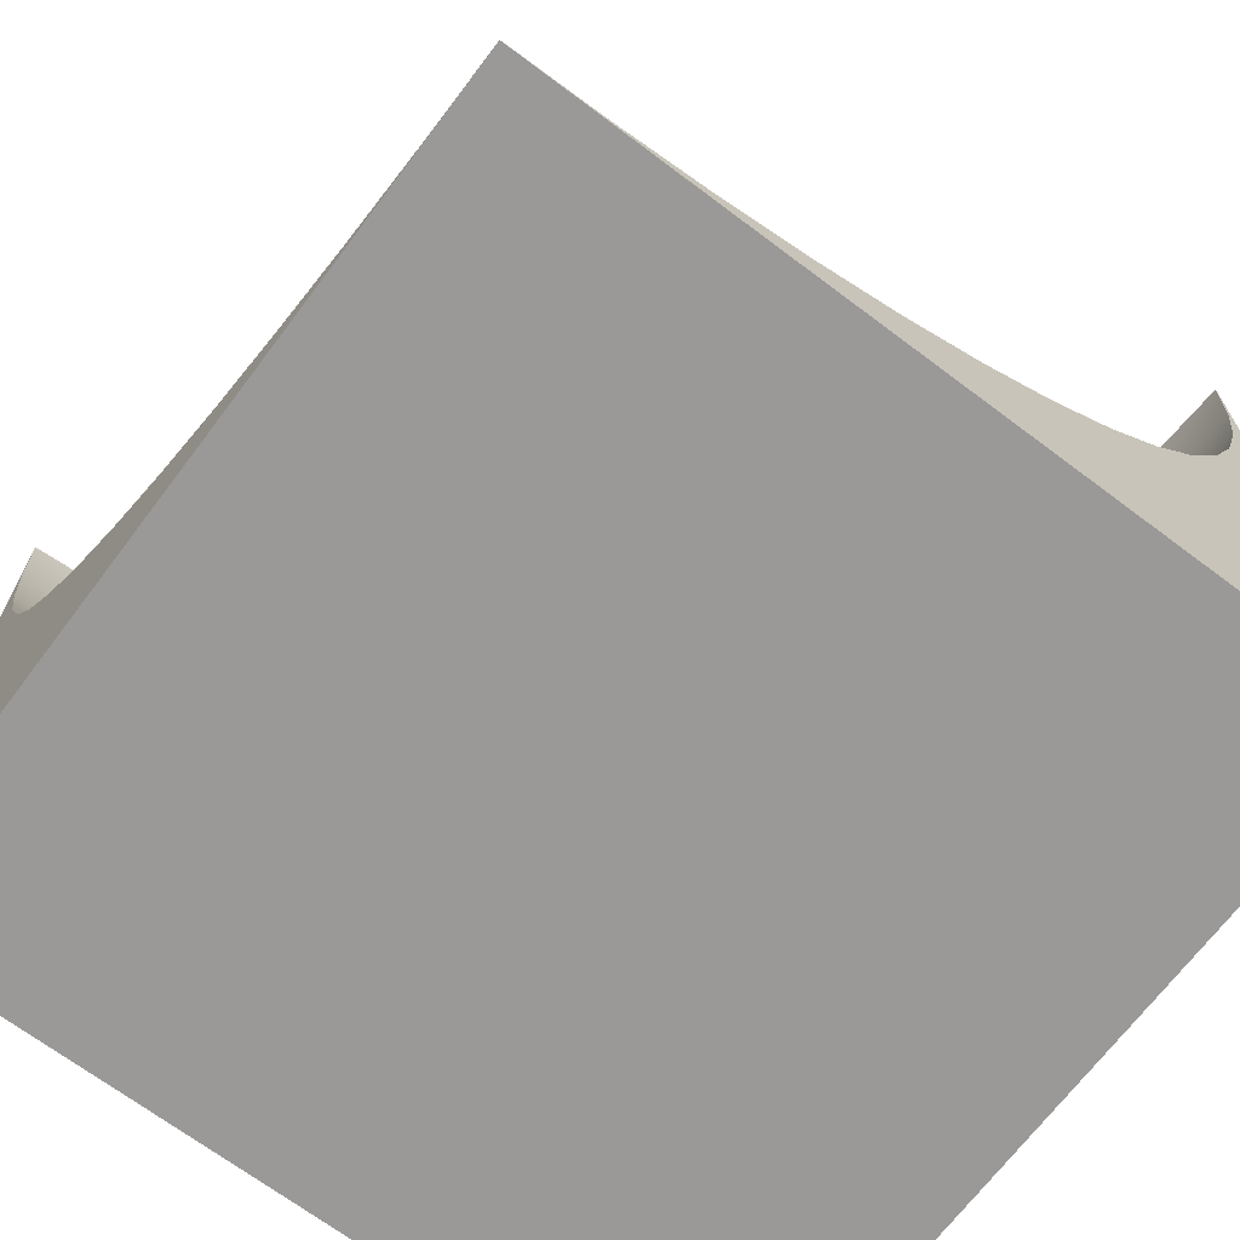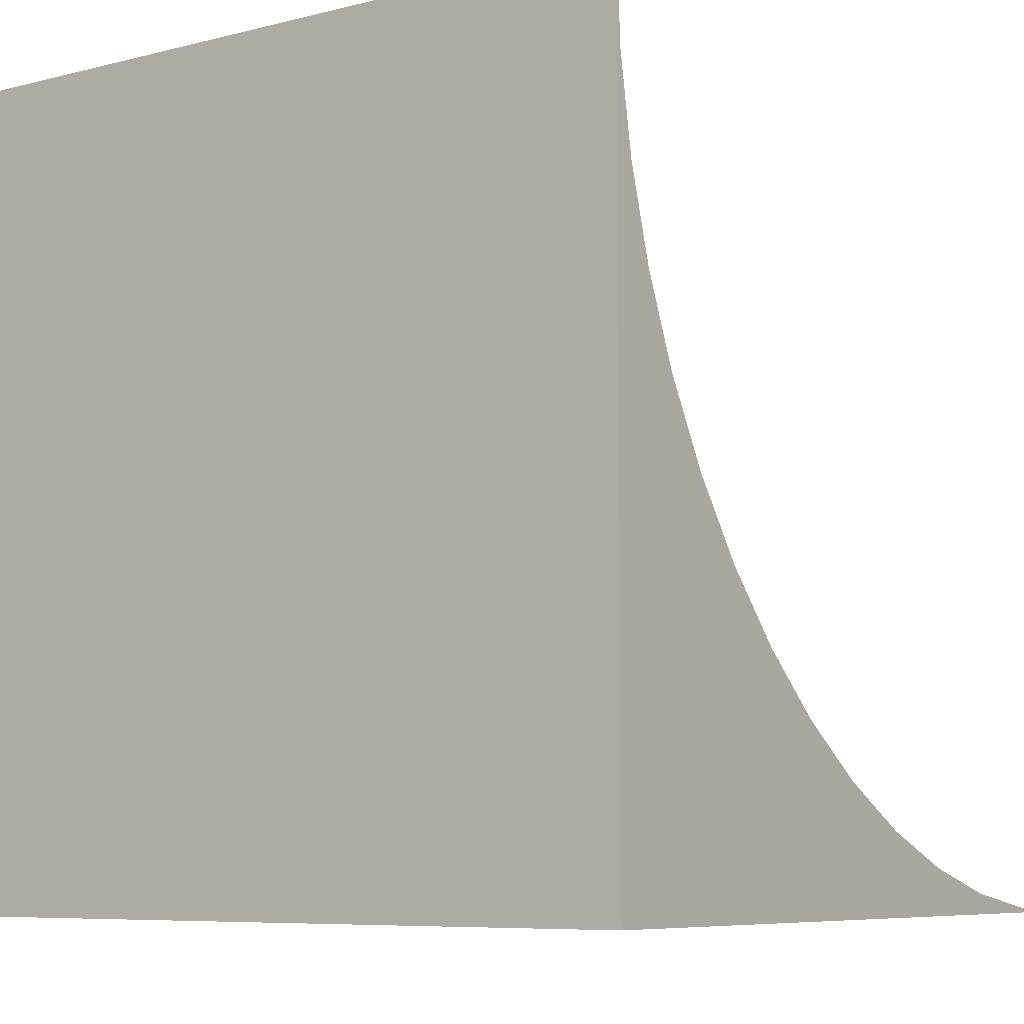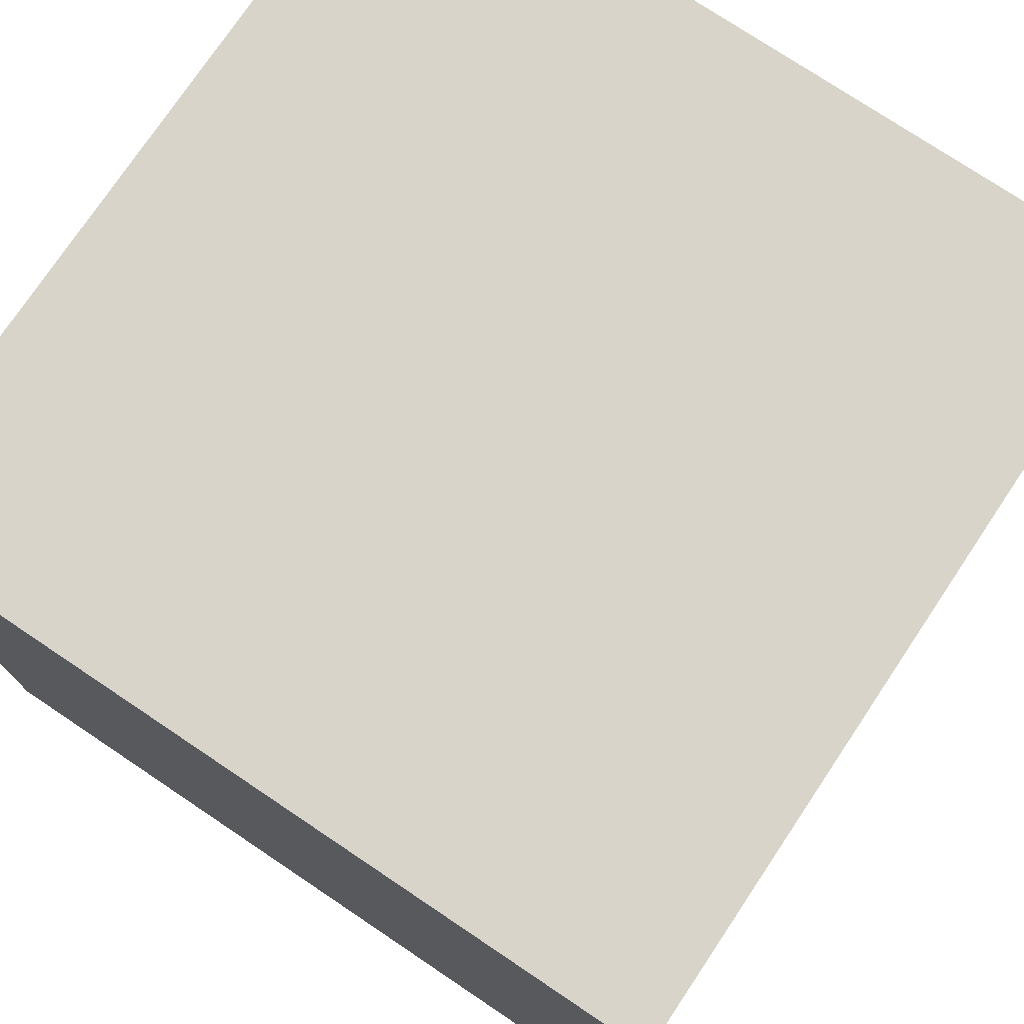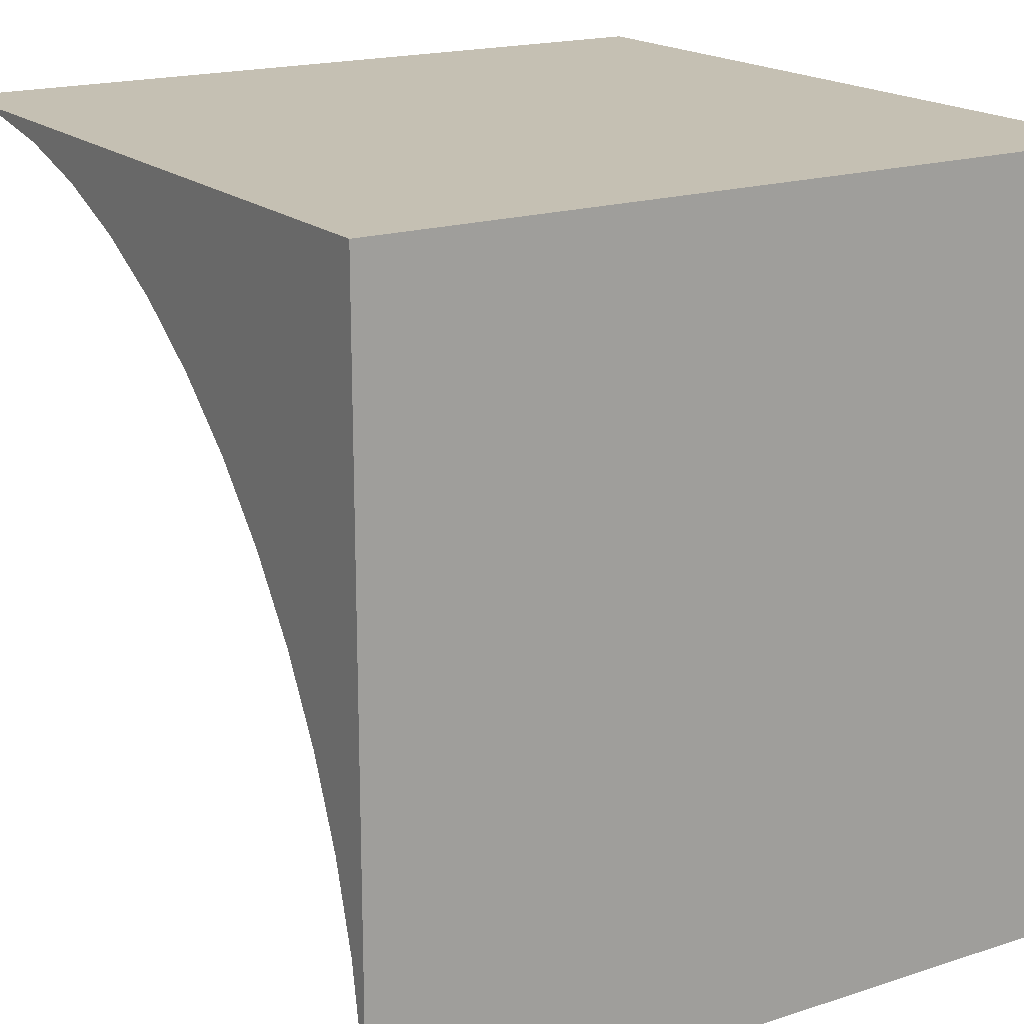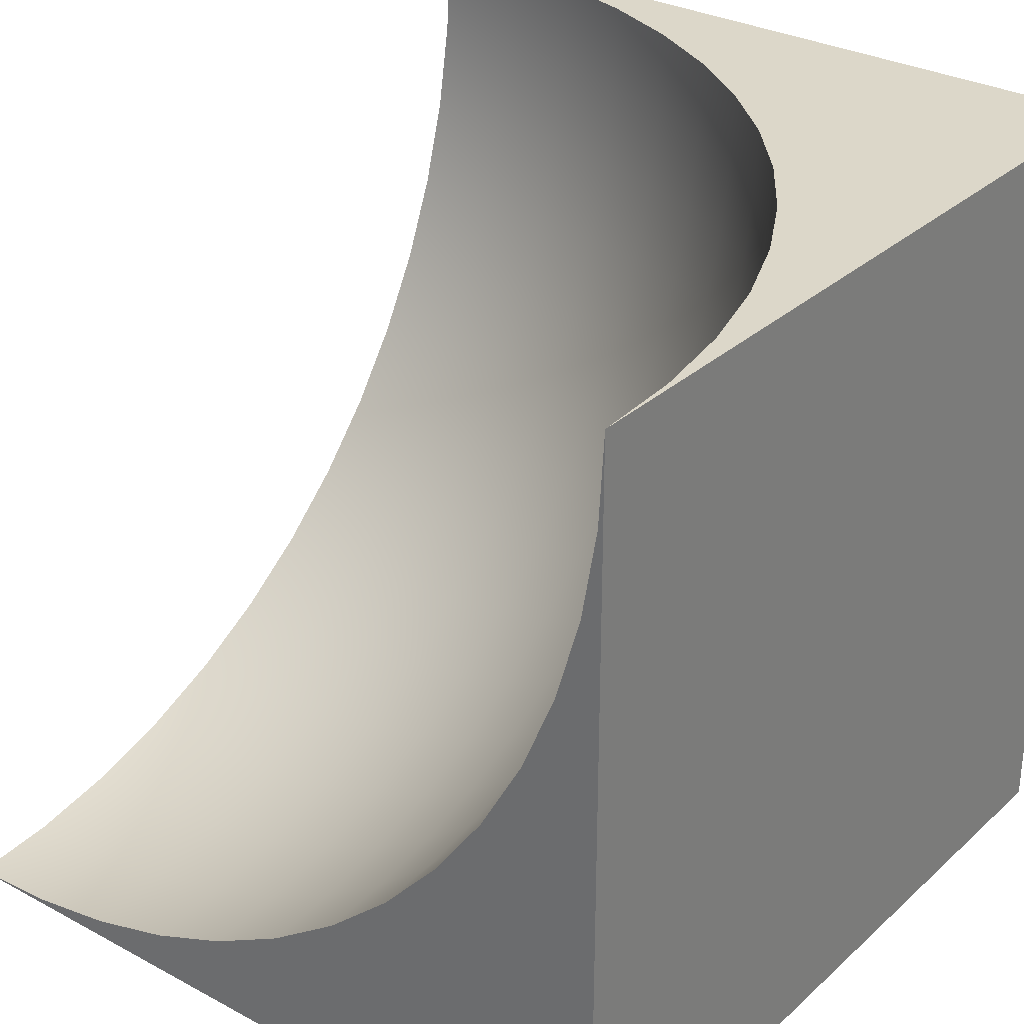
<metadata>
{"format":"obj","ext":"obj","renderer":"f3d","projection":"perspective","resolution":1024,"background":"white","views":[{"elev":-69.0,"azim":143.0,"up":"+Y"},{"elev":-7.2,"azim":36.3,"up":"+Y"},{"elev":75.7,"azim":33.8,"up":"+Z"},{"elev":18.1,"azim":-122.3,"up":"+Z"},{"elev":30.3,"azim":-142.1,"up":"+Y"}]}
</metadata>
<code>
g Body1
v 1 0 0
v 0.888 0.006288 0
v 0.7775 0.02507 0
v 0.6697 0.05612 0
v 0.5661 0.09903 0
v 0.468 0.1533 0
v 0.3765 0.2182 0
v 0.2929 0.2929 0
v 0.2182 0.3765 0
v 0.1533 0.468 0
v 0.09903 0.5661 0
v 0.05612 0.6697 0
v 0.02507 0.7775 0
v 0.006288 0.888 0
v -0 1 0
v 0.006288 1 0.112
v 0.02507 1 0.2225
v 0.05612 1 0.3303
v 0.09903 1 0.4339
v 0.1533 1 0.532
v 0.2182 1 0.6235
v 0.2929 1 0.7071
v 0.3765 1 0.7818
v 0.468 1 0.8467
v 0.5661 1 0.901
v 0.6697 1 0.9439
v 0.7775 1 0.9749
v 0.888 1 0.9937
v 1 1 1
v 1 0.888 0.9937
v 1 0.7775 0.9749
v 1 0.6697 0.9439
v 1 0.5661 0.901
v 1 0.468 0.8467
v 1 0.3765 0.7818
v 1 0.2929 0.7071
v 1 0.2182 0.6235
v 1 0.1533 0.532
v 1 0.09903 0.4339
v 1 0.05612 0.3303
v 1 0.02507 0.2225
v 1 0.006288 0.112
v 0.006288 0.8887 0.01254
v 0.02507 0.7789 0.02491
v 0.05612 0.6718 0.03698
v 0.09903 0.5688 0.04858
v 0.1533 0.4713 0.05957
v 0.2182 0.3804 0.06981
v 0.2929 0.2973 0.07917
v 0.3765 0.2231 0.08754
v 0.468 0.1586 0.0948
v 0.5661 0.1047 0.1009
v 0.6697 0.06205 0.1057
v 0.7775 0.0312 0.1092
v 0.888 0.01254 0.1113
v 0.888 0.8887 0.9875
v 0.7775 0.8908 0.9688
v 0.6697 0.8943 0.9379
v 0.5661 0.8991 0.8953
v 0.468 0.9052 0.8414
v 0.3765 0.9125 0.7769
v 0.2929 0.9208 0.7027
v 0.2182 0.9302 0.6196
v 0.1533 0.9404 0.5287
v 0.09903 0.9514 0.4312
v 0.05612 0.963 0.3282
v 0.02507 0.9751 0.2211
v 0.006288 0.9875 0.1113
v 0.888 0.7789 0.9688
v 0.7775 0.7831 0.9505
v 0.6697 0.79 0.9202
v 0.5661 0.7995 0.8784
v 0.468 0.8116 0.8255
v 0.3765 0.826 0.7622
v 0.2929 0.8427 0.6894
v 0.2182 0.8613 0.6079
v 0.1533 0.8816 0.5187
v 0.09903 0.9035 0.423
v 0.05612 0.9265 0.322
v 0.02507 0.9505 0.2169
v 0.006288 0.9751 0.1092
v 0.888 0.6718 0.9379
v 0.7775 0.678 0.9202
v 0.6697 0.6883 0.8909
v 0.5661 0.7024 0.8504
v 0.468 0.7203 0.7992
v 0.3765 0.7418 0.738
v 0.2929 0.7665 0.6674
v 0.2182 0.7941 0.5885
v 0.1533 0.8243 0.5022
v 0.09903 0.8567 0.4095
v 0.05612 0.8909 0.3117
v 0.02507 0.9265 0.21
v 0.006288 0.963 0.1057
v 0.888 0.5688 0.8953
v 0.7775 0.577 0.8784
v 0.6697 0.5905 0.8504
v 0.5661 0.6091 0.8117
v 0.468 0.6326 0.7629
v 0.3765 0.6608 0.7044
v 0.2929 0.6932 0.6371
v 0.2182 0.7295 0.5617
v 0.1533 0.7692 0.4793
v 0.09903 0.8117 0.3909
v 0.05612 0.8567 0.2976
v 0.02507 0.9035 0.2005
v 0.006288 0.9514 0.1009
v 0.888 0.4713 0.8414
v 0.7775 0.4813 0.8255
v 0.6697 0.4978 0.7992
v 0.5661 0.5207 0.7629
v 0.468 0.5495 0.7169
v 0.3765 0.584 0.662
v 0.2929 0.6238 0.5987
v 0.2182 0.6683 0.5279
v 0.1533 0.7169 0.4505
v 0.09903 0.7692 0.3674
v 0.05612 0.8243 0.2797
v 0.02507 0.8816 0.1884
v 0.006288 0.9404 0.0948
v 0.888 0.3804 0.7769
v 0.7775 0.3921 0.7622
v 0.6697 0.4115 0.738
v 0.5661 0.4383 0.7044
v 0.468 0.4721 0.662
v 0.3765 0.5125 0.6113
v 0.2929 0.5591 0.5528
v 0.2182 0.6113 0.4875
v 0.1533 0.6683 0.416
v 0.09903 0.7295 0.3392
v 0.05612 0.7941 0.2582
v 0.02507 0.8613 0.174
v 0.006288 0.9302 0.08754
v 0.888 0.2973 0.7027
v 0.7775 0.3106 0.6894
v 0.6697 0.3326 0.6674
v 0.5661 0.3629 0.6371
v 0.468 0.4013 0.5987
v 0.3765 0.4472 0.5528
v 0.2929 0.5 0.5
v 0.2182 0.5591 0.4409
v 0.1533 0.6238 0.3762
v 0.09903 0.6932 0.3068
v 0.05612 0.7665 0.2335
v 0.02507 0.8427 0.1573
v 0.006288 0.9208 0.07917
v 0.888 0.2231 0.6196
v 0.7775 0.2378 0.6079
v 0.6697 0.262 0.5885
v 0.5661 0.2956 0.5617
v 0.468 0.338 0.5279
v 0.3765 0.3887 0.4875
v 0.2929 0.4472 0.4409
v 0.2182 0.5125 0.3887
v 0.1533 0.584 0.3317
v 0.09903 0.6608 0.2705
v 0.05612 0.7418 0.2059
v 0.02507 0.826 0.1387
v 0.006288 0.9125 0.06981
v 0.888 0.1586 0.5287
v 0.7775 0.1745 0.5187
v 0.6697 0.2008 0.5022
v 0.5661 0.2371 0.4793
v 0.468 0.2831 0.4505
v 0.3765 0.338 0.416
v 0.2929 0.4013 0.3762
v 0.2182 0.4721 0.3317
v 0.1533 0.5495 0.2831
v 0.09903 0.6326 0.2308
v 0.05612 0.7203 0.1757
v 0.02507 0.8116 0.1184
v 0.006288 0.9052 0.05957
v 0.888 0.1047 0.4312
v 0.7775 0.1216 0.423
v 0.6697 0.1496 0.4095
v 0.5661 0.1883 0.3909
v 0.468 0.2371 0.3674
v 0.3765 0.2956 0.3392
v 0.2929 0.3629 0.3068
v 0.2182 0.4383 0.2705
v 0.1533 0.5207 0.2308
v 0.09903 0.6091 0.1883
v 0.05612 0.7024 0.1433
v 0.02507 0.7995 0.09655
v 0.006288 0.8991 0.04858
v 0.888 0.06205 0.3282
v 0.7775 0.07978 0.322
v 0.6697 0.1091 0.3117
v 0.5661 0.1496 0.2976
v 0.468 0.2008 0.2797
v 0.3765 0.262 0.2582
v 0.2929 0.3326 0.2335
v 0.2182 0.4115 0.2059
v 0.1533 0.4978 0.1757
v 0.09903 0.5905 0.1433
v 0.05612 0.6883 0.1091
v 0.02507 0.79 0.07349
v 0.006288 0.8943 0.03698
v 0.888 0.0312 0.2211
v 0.7775 0.04952 0.2169
v 0.6697 0.07978 0.21
v 0.5661 0.1216 0.2005
v 0.468 0.1745 0.1884
v 0.3765 0.2378 0.174
v 0.2929 0.3106 0.1573
v 0.2182 0.3921 0.1387
v 0.1533 0.4813 0.1184
v 0.09903 0.577 0.09655
v 0.05612 0.678 0.07349
v 0.02507 0.7831 0.04952
v 0.006288 0.8908 0.02491
v 1 0 1
v 0 1 1
v 0 -0 1
v 0 0 0
f 1 2 42
f 42 2 55
f 42 55 41
f 41 55 199
f 41 199 40
f 40 199 186
f 40 186 39
f 39 186 173
f 39 173 38
f 38 173 160
f 38 160 37
f 37 160 147
f 37 147 36
f 36 147 134
f 36 134 35
f 35 134 121
f 35 121 34
f 34 121 108
f 34 108 33
f 33 108 95
f 33 95 32
f 32 95 82
f 32 82 31
f 31 82 69
f 31 69 30
f 30 69 56
f 30 56 29
f 29 56 28
f 28 56 57
f 28 57 27
f 27 57 58
f 27 58 26
f 26 58 59
f 26 59 25
f 25 59 60
f 25 60 24
f 24 60 61
f 24 61 23
f 23 61 62
f 23 62 22
f 22 62 63
f 22 63 21
f 21 63 64
f 21 64 20
f 20 64 65
f 20 65 19
f 19 65 66
f 19 66 18
f 18 66 67
f 18 67 17
f 17 67 68
f 17 68 16
f 16 68 15
f 2 3 55
f 55 3 54
f 55 54 199
f 199 54 200
f 199 200 186
f 186 200 187
f 186 187 173
f 173 187 174
f 173 174 160
f 160 174 161
f 160 161 147
f 147 161 148
f 147 148 134
f 134 148 135
f 134 135 121
f 121 135 122
f 121 122 108
f 108 122 109
f 108 109 95
f 95 109 96
f 95 96 82
f 82 96 83
f 82 83 69
f 69 83 70
f 69 70 56
f 56 70 57
f 3 4 54
f 54 4 53
f 54 53 200
f 200 53 201
f 200 201 187
f 187 201 188
f 187 188 174
f 174 188 175
f 174 175 161
f 161 175 162
f 161 162 148
f 148 162 149
f 148 149 135
f 135 149 136
f 135 136 122
f 122 136 123
f 122 123 109
f 109 123 110
f 109 110 96
f 96 110 97
f 96 97 83
f 83 97 84
f 83 84 70
f 70 84 71
f 70 71 57
f 57 71 58
f 4 5 53
f 53 5 52
f 53 52 201
f 201 52 202
f 201 202 188
f 188 202 189
f 188 189 175
f 175 189 176
f 175 176 162
f 162 176 163
f 162 163 149
f 149 163 150
f 149 150 136
f 136 150 137
f 136 137 123
f 123 137 124
f 123 124 110
f 110 124 111
f 110 111 97
f 97 111 98
f 97 98 84
f 84 98 85
f 84 85 71
f 71 85 72
f 71 72 58
f 58 72 59
f 5 6 52
f 52 6 51
f 52 51 202
f 202 51 203
f 202 203 189
f 189 203 190
f 189 190 176
f 176 190 177
f 176 177 163
f 163 177 164
f 163 164 150
f 150 164 151
f 150 151 137
f 137 151 138
f 137 138 124
f 124 138 125
f 124 125 111
f 111 125 112
f 111 112 98
f 98 112 99
f 98 99 85
f 85 99 86
f 85 86 72
f 72 86 73
f 72 73 59
f 59 73 60
f 6 7 51
f 51 7 50
f 51 50 203
f 203 50 204
f 203 204 190
f 190 204 191
f 190 191 177
f 177 191 178
f 177 178 164
f 164 178 165
f 164 165 151
f 151 165 152
f 151 152 138
f 138 152 139
f 138 139 125
f 125 139 126
f 125 126 112
f 112 126 113
f 112 113 99
f 99 113 100
f 99 100 86
f 86 100 87
f 86 87 73
f 73 87 74
f 73 74 60
f 60 74 61
f 7 8 50
f 50 8 49
f 50 49 204
f 204 49 205
f 204 205 191
f 191 205 192
f 191 192 178
f 178 192 179
f 178 179 165
f 165 179 166
f 165 166 152
f 152 166 153
f 152 153 139
f 139 153 140
f 139 140 126
f 126 140 127
f 126 127 113
f 113 127 114
f 113 114 100
f 100 114 101
f 100 101 87
f 87 101 88
f 87 88 74
f 74 88 75
f 74 75 61
f 61 75 62
f 8 9 49
f 49 9 48
f 49 48 205
f 205 48 206
f 205 206 192
f 192 206 193
f 192 193 179
f 179 193 180
f 179 180 166
f 166 180 167
f 166 167 153
f 153 167 154
f 153 154 140
f 140 154 141
f 140 141 127
f 127 141 128
f 127 128 114
f 114 128 115
f 114 115 101
f 101 115 102
f 101 102 88
f 88 102 89
f 88 89 75
f 75 89 76
f 75 76 62
f 62 76 63
f 9 10 48
f 48 10 47
f 48 47 206
f 206 47 207
f 206 207 193
f 193 207 194
f 193 194 180
f 180 194 181
f 180 181 167
f 167 181 168
f 167 168 154
f 154 168 155
f 154 155 141
f 141 155 142
f 141 142 128
f 128 142 129
f 128 129 115
f 115 129 116
f 115 116 102
f 102 116 103
f 102 103 89
f 89 103 90
f 89 90 76
f 76 90 77
f 76 77 63
f 63 77 64
f 10 11 47
f 47 11 46
f 47 46 207
f 207 46 208
f 207 208 194
f 194 208 195
f 194 195 181
f 181 195 182
f 181 182 168
f 168 182 169
f 168 169 155
f 155 169 156
f 155 156 142
f 142 156 143
f 142 143 129
f 129 143 130
f 129 130 116
f 116 130 117
f 116 117 103
f 103 117 104
f 103 104 90
f 90 104 91
f 90 91 77
f 77 91 78
f 77 78 64
f 64 78 65
f 11 12 46
f 46 12 45
f 46 45 208
f 208 45 209
f 208 209 195
f 195 209 196
f 195 196 182
f 182 196 183
f 182 183 169
f 169 183 170
f 169 170 156
f 156 170 157
f 156 157 143
f 143 157 144
f 143 144 130
f 130 144 131
f 130 131 117
f 117 131 118
f 117 118 104
f 104 118 105
f 104 105 91
f 91 105 92
f 91 92 78
f 78 92 79
f 78 79 65
f 65 79 66
f 12 13 45
f 45 13 44
f 45 44 209
f 209 44 210
f 209 210 196
f 196 210 197
f 196 197 183
f 183 197 184
f 183 184 170
f 170 184 171
f 170 171 157
f 157 171 158
f 157 158 144
f 144 158 145
f 144 145 131
f 131 145 132
f 131 132 118
f 118 132 119
f 118 119 105
f 105 119 106
f 105 106 92
f 92 106 93
f 92 93 79
f 79 93 80
f 79 80 66
f 66 80 67
f 13 14 44
f 44 14 43
f 44 43 210
f 210 43 211
f 210 211 197
f 197 211 198
f 197 198 184
f 184 198 185
f 184 185 171
f 171 185 172
f 171 172 158
f 158 172 159
f 158 159 145
f 145 159 146
f 145 146 132
f 132 146 133
f 132 133 119
f 119 133 120
f 119 120 106
f 106 120 107
f 106 107 93
f 93 107 94
f 93 94 80
f 80 94 81
f 80 81 67
f 67 81 68
f 14 15 43
f 43 15 211
f 211 15 198
f 198 15 185
f 185 15 172
f 172 15 159
f 159 15 146
f 146 15 133
f 133 15 120
f 120 15 107
f 107 15 94
f 94 15 81
f 81 15 68
f 1 42 212
f 212 42 41
f 212 41 40
f 40 39 212
f 212 39 38
f 212 38 37
f 37 36 212
f 212 36 35
f 212 35 34
f 34 33 212
f 212 33 32
f 212 32 31
f 31 30 212
f 212 30 29
f 213 214 29
f 29 214 212
f 29 28 213
f 213 28 27
f 213 27 26
f 26 25 213
f 213 25 24
f 213 24 23
f 23 22 213
f 213 22 21
f 213 21 20
f 20 19 213
f 213 19 18
f 213 18 17
f 17 16 213
f 213 16 15
f 15 14 215
f 215 14 13
f 215 13 12
f 12 11 215
f 215 11 10
f 215 10 9
f 9 8 215
f 215 8 7
f 215 7 6
f 6 5 215
f 215 5 4
f 215 4 3
f 3 2 215
f 215 2 1
f 214 215 212
f 212 215 1
f 214 213 215
f 215 213 15

</code>
